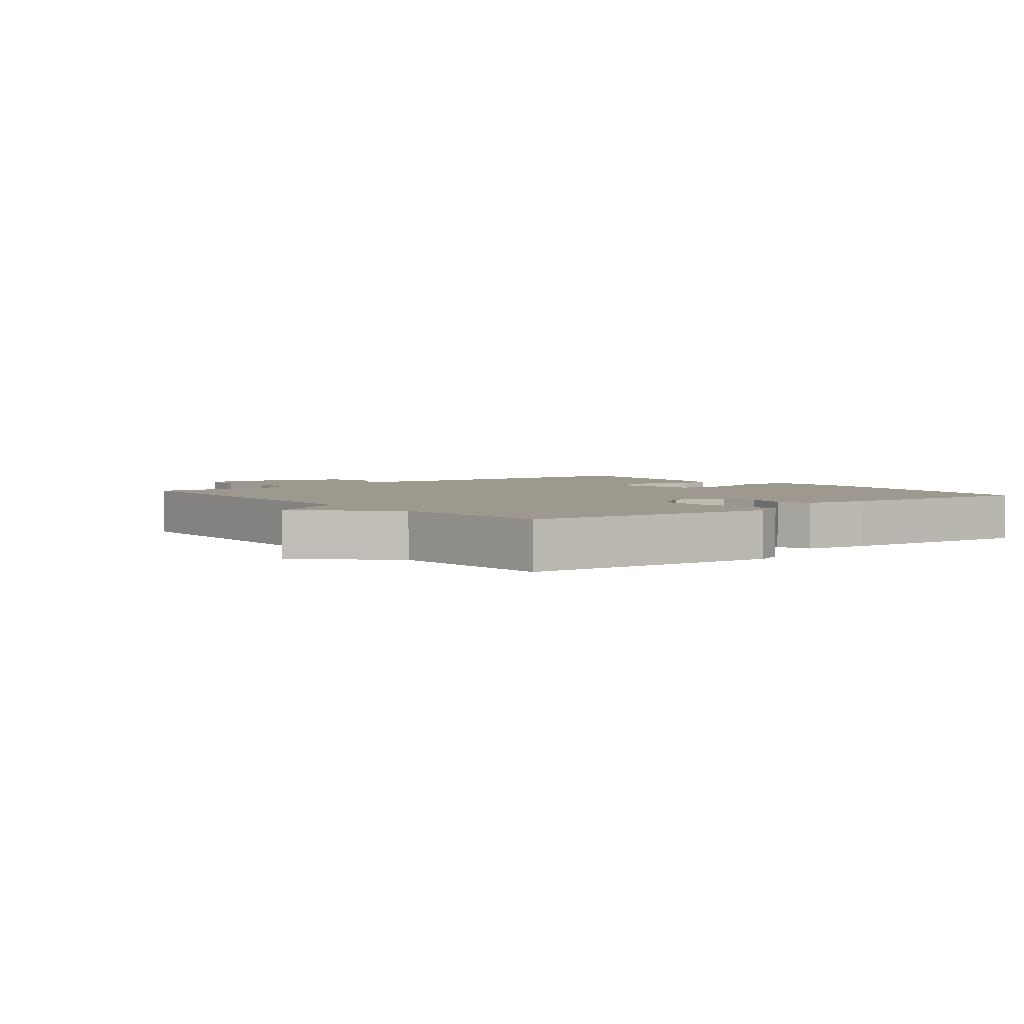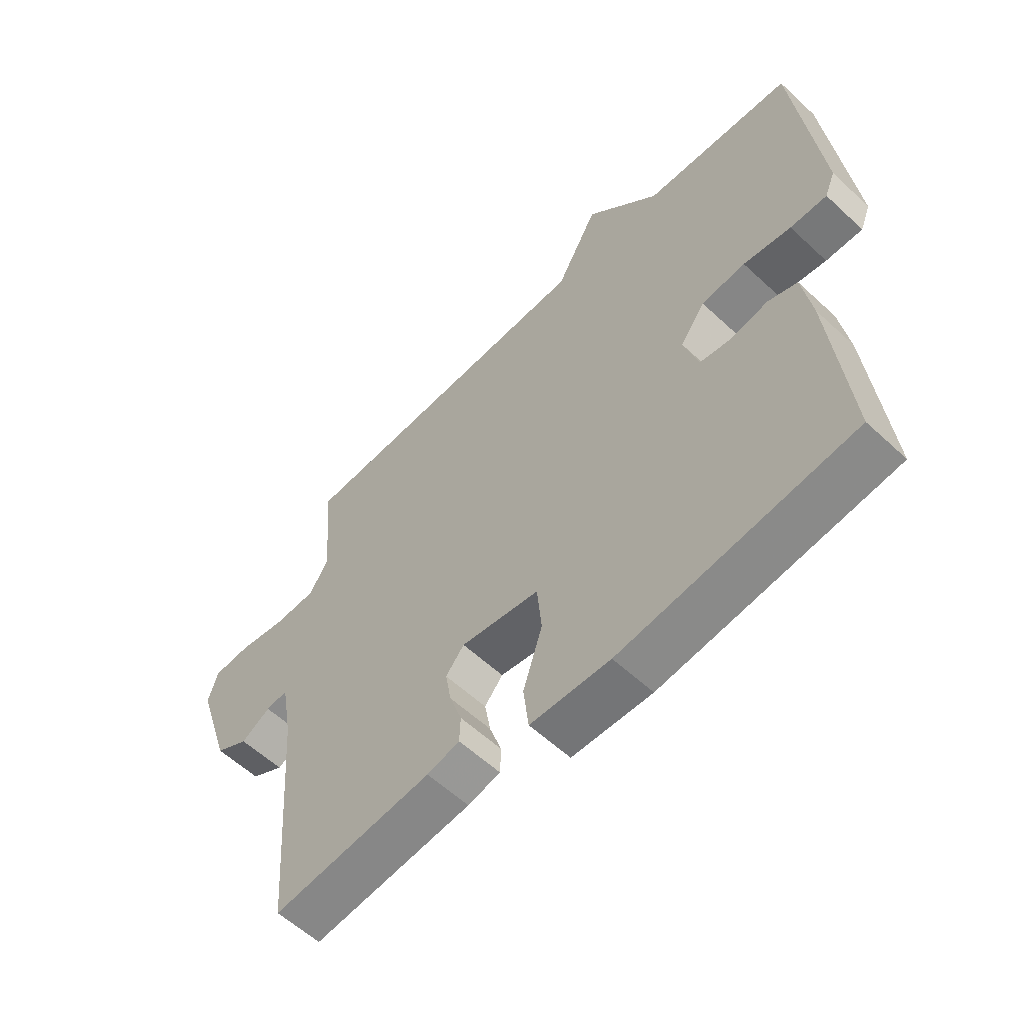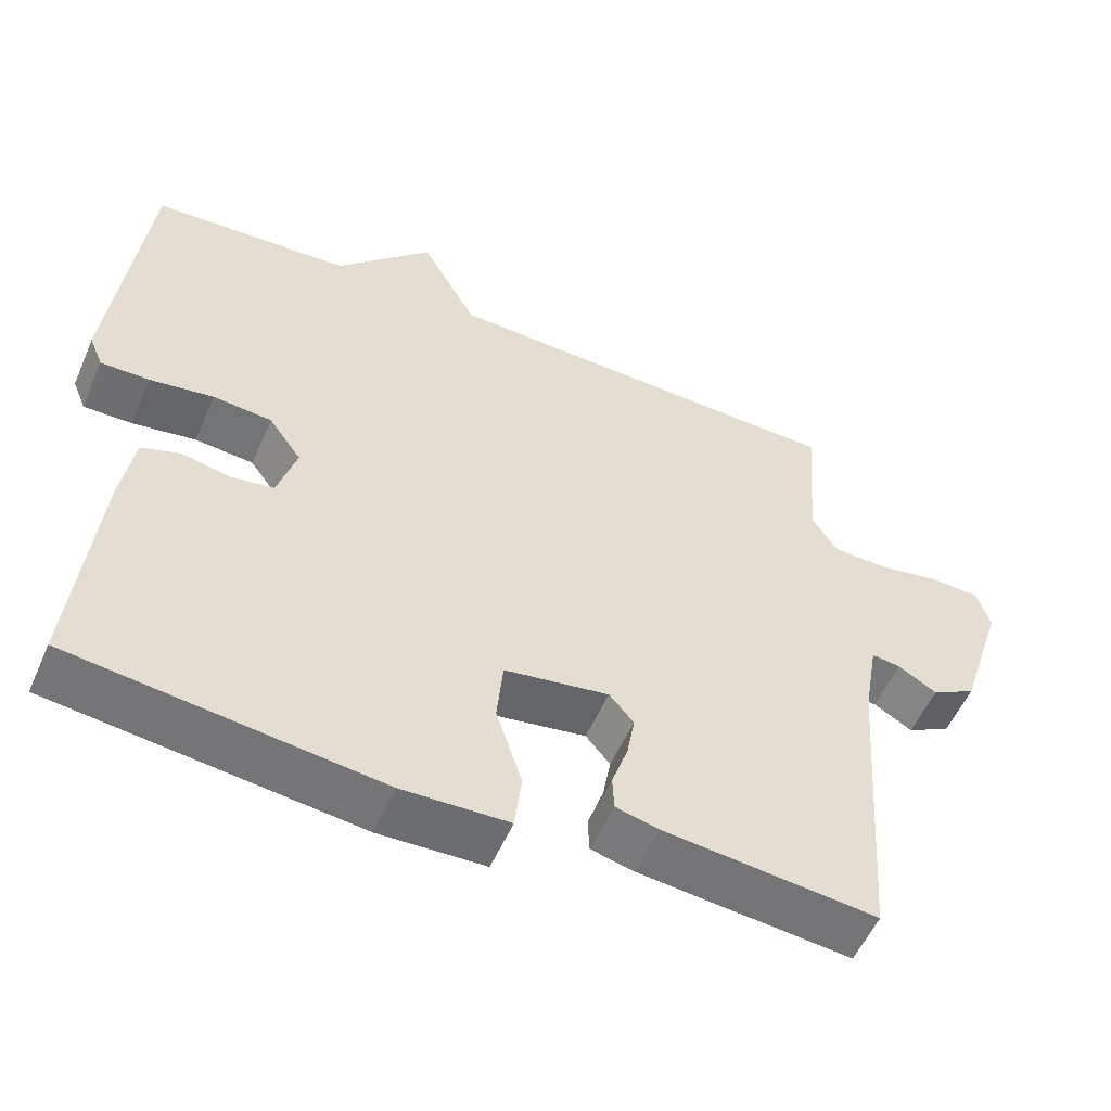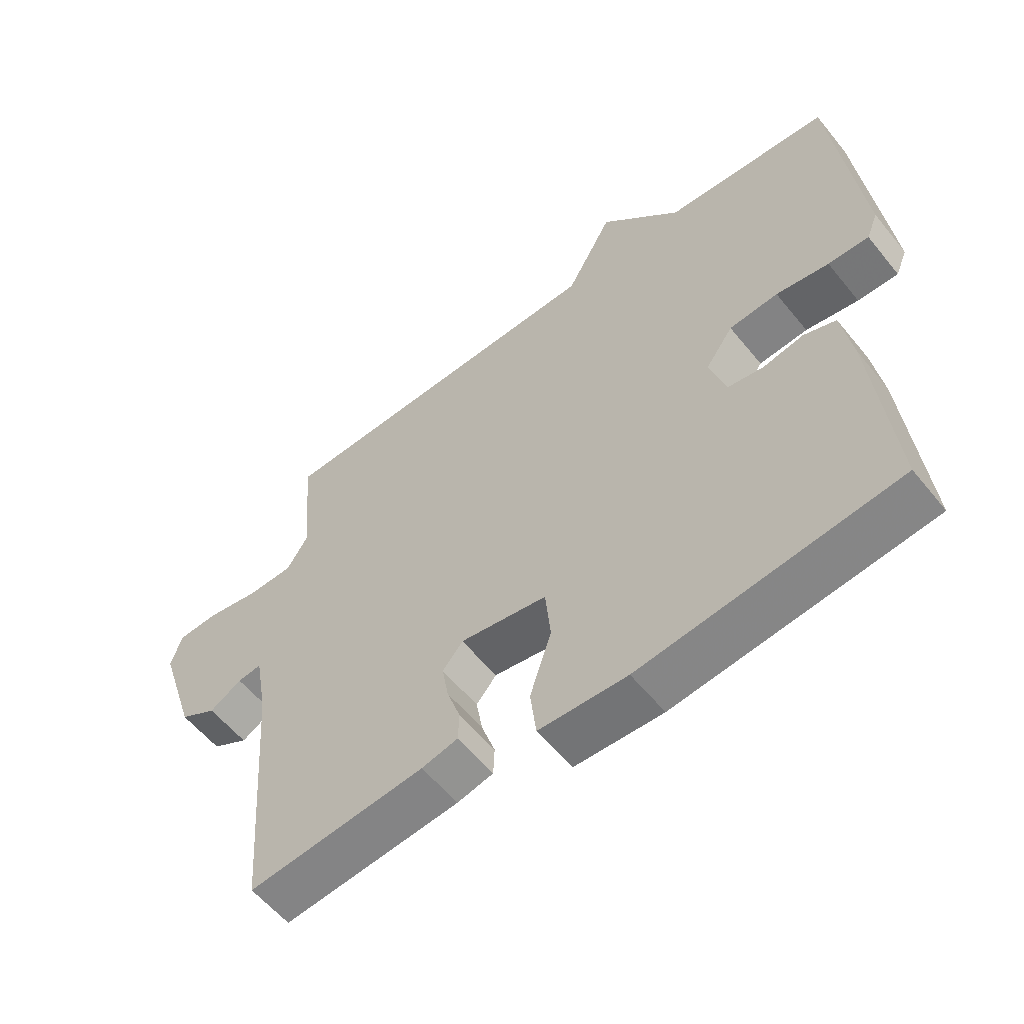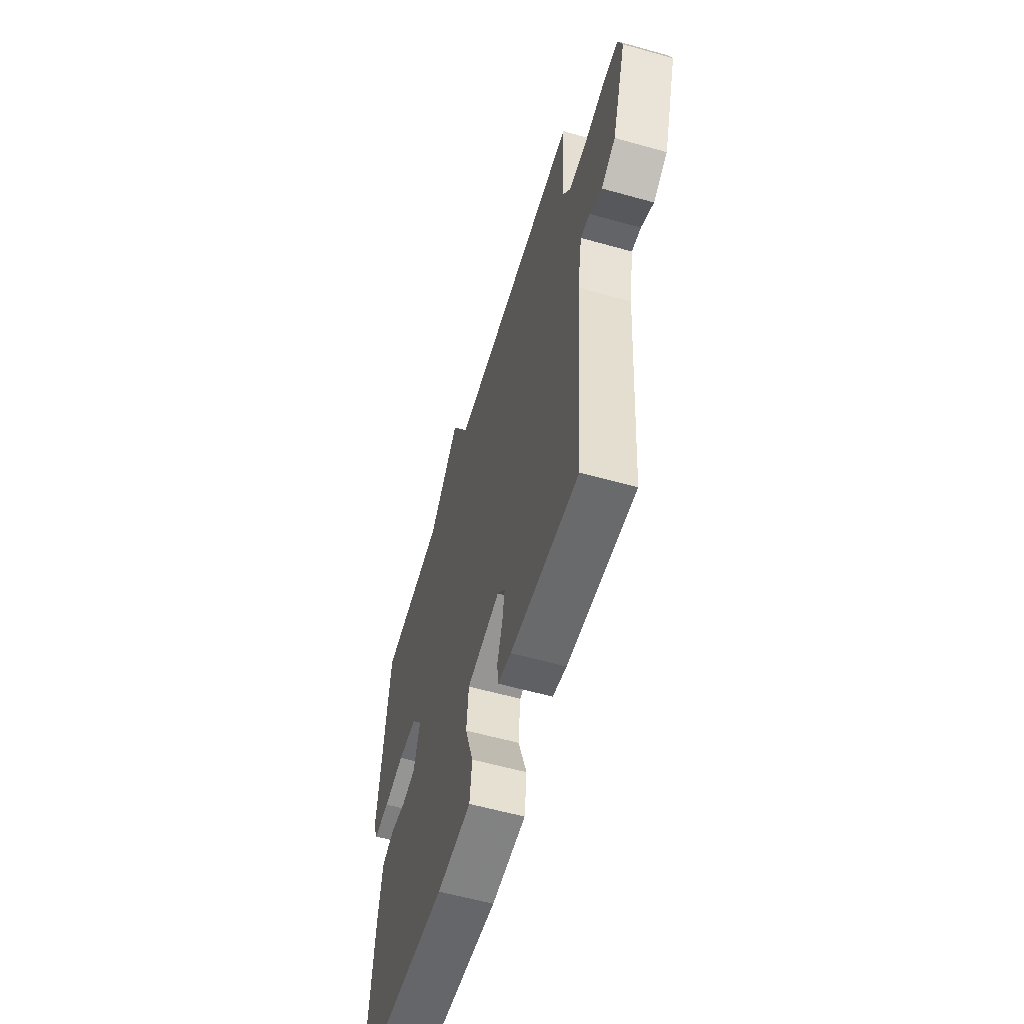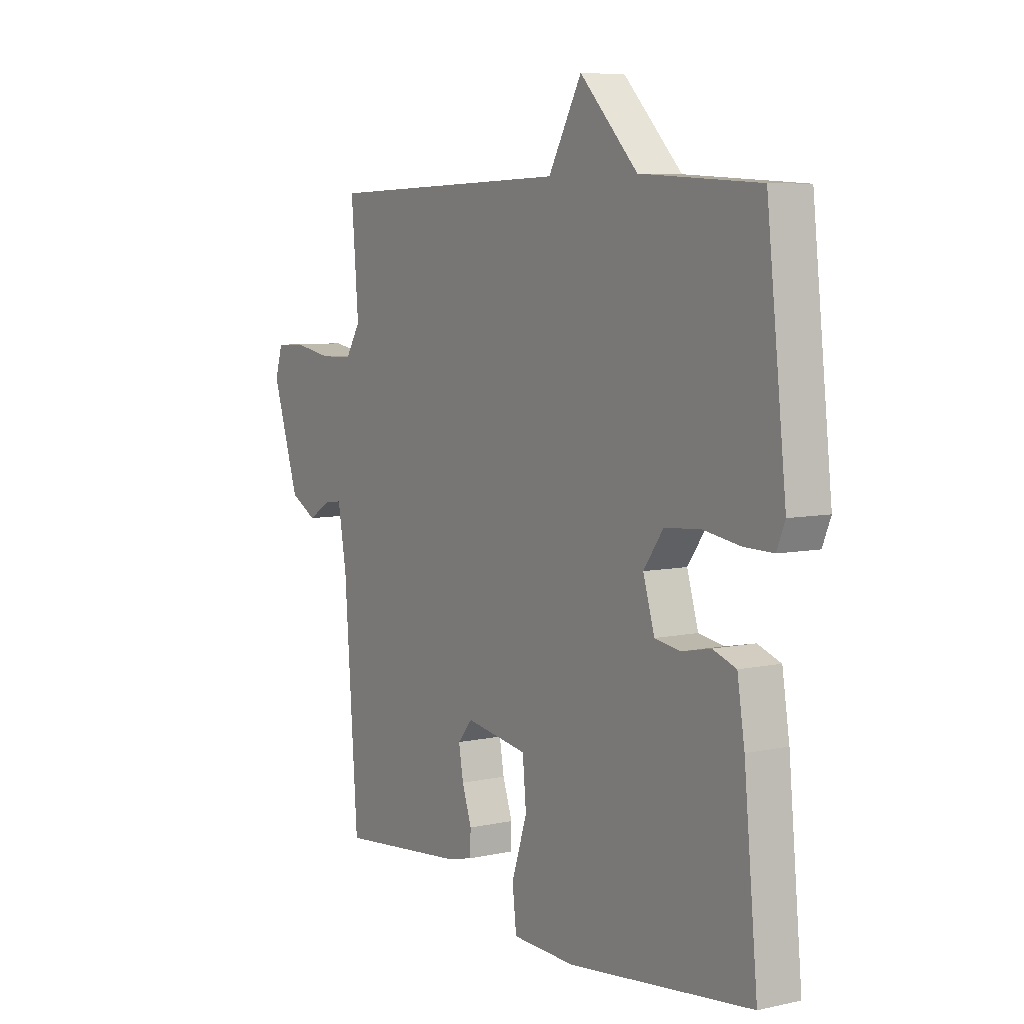
<metadata>
{"format":"obj","ext":"obj","renderer":"f3d","projection":"perspective","resolution":1024,"background":"white","views":[{"elev":3.4,"azim":51.3,"up":"+Y"},{"elev":-58.1,"azim":46.1,"up":"+Z"},{"elev":-54.7,"azim":156.6,"up":"+Z"},{"elev":-57.6,"azim":38.6,"up":"+Z"},{"elev":-58.6,"azim":-106.2,"up":"+Z"},{"elev":6.7,"azim":57.2,"up":"+Z"}]}
</metadata>
<code>
v 0.5 0.07 -0.5
v 0.098 0.07 -0.548
v -0.041 0.07 -0.543
v -0.05 0.07 -0.466
v -0.016 0.07 -0.362
v -0.024 0.07 -0.276
v -0.161 0.07 -0.254
v -0.193 0.07 -0.292
v -0.183 0.07 -0.35
v -0.162 0.07 -0.412
v -0.164 0.07 -0.458
v -0.221 0.07 -0.472
v -0.5 0.07 -0.5
v -0.53 0.07 -0.085
v -0.549 0.07 0.025
v -0.587 0.07 0.02
v -0.638 0.07 -0.01
v -0.696 0.07 0.022
v -0.755 0.07 0.206
v -0.738 0.07 0.261
v -0.673 0.07 0.264
v -0.589 0.07 0.249
v -0.517 0.07 0.251
v -0.484 0.07 0.304
v -0.5 0.07 0.5
v 0.04 0.07 0.516
v 0.113 0.07 0.648
v 0.24 0.07 0.516
v 0.5 0.07 0.5
v 0.543 0.07 0.109
v 0.525 0.07 0.065
v 0.461 0.07 0.066
v 0.378 0.07 0.079
v 0.301 0.07 0.072
v 0.258 0.07 0.012
v 0.283 0.07 -0.071
v 0.339 0.07 -0.08
v 0.403 0.07 -0.067
v 0.454 0.07 -0.085
v 0.47 0.07 -0.186
v 0.5 0 -0.5
v 0.098 0 -0.548
v -0.041 0 -0.543
v -0.05 0 -0.466
v -0.016 0 -0.362
v -0.024 0 -0.276
v -0.161 0 -0.254
v -0.193 0 -0.292
v -0.183 0 -0.35
v -0.162 0 -0.412
v -0.164 0 -0.458
v -0.221 0 -0.472
v -0.5 0 -0.5
v -0.53 0 -0.085
v -0.549 0 0.025
v -0.587 0 0.02
v -0.638 0 -0.01
v -0.696 0 0.022
v -0.755 0 0.206
v -0.738 0 0.261
v -0.673 0 0.264
v -0.589 0 0.249
v -0.517 0 0.251
v -0.484 0 0.304
v -0.5 0 0.5
v 0.04 0 0.516
v 0.113 0 0.648
v 0.24 0 0.516
v 0.5 0 0.5
v 0.543 0 0.109
v 0.525 0 0.065
v 0.461 0 0.066
v 0.378 0 0.079
v 0.301 0 0.072
v 0.258 0 0.012
v 0.283 0 -0.071
v 0.339 0 -0.08
v 0.403 0 -0.067
v 0.454 0 -0.085
v 0.47 0 -0.186
f 3 4 5
f 2 3 5
f 1 2 5
f 40 1 5
f 39 40 5
f 38 39 5
f 37 38 5
f 36 37 5 6
f 35 36 6 7
f 34 35 7
f 31 32 33
f 30 31 33
f 29 30 33
f 28 29 33
f 28 33 34
f 27 28 34
f 26 27 34
f 26 34 7
f 25 26 7
f 24 25 7
f 20 21 22
f 19 20 22
f 18 19 22
f 17 18 22
f 16 17 22
f 15 16 22 23
f 24 7 8
f 23 24 8
f 15 23 8
f 14 15 8
f 12 13 14
f 11 12 14
f 10 11 14
f 9 10 14
f 8 9 14
f 45 44 43
f 45 43 42
f 45 42 41
f 45 41 80
f 45 80 79
f 45 79 78
f 45 78 77
f 46 45 77 76
f 47 46 76 75
f 47 75 74
f 73 72 71
f 73 71 70
f 73 70 69
f 73 69 68
f 74 73 68
f 74 68 67
f 74 67 66
f 47 74 66
f 47 66 65
f 47 65 64
f 62 61 60
f 62 60 59
f 62 59 58
f 62 58 57
f 62 57 56
f 63 62 56 55
f 48 47 64
f 48 64 63
f 48 63 55
f 48 55 54
f 54 53 52
f 54 52 51
f 54 51 50
f 54 50 49
f 54 49 48
f 1 41 42 2
f 2 42 43 3
f 3 43 44 4
f 4 44 45 5
f 5 45 46 6
f 6 46 47 7
f 7 47 48 8
f 8 48 49 9
f 9 49 50 10
f 10 50 51 11
f 11 51 52 12
f 12 52 53 13
f 13 53 54 14
f 14 54 55 15
f 15 55 56 16
f 16 56 57 17
f 17 57 58 18
f 18 58 59 19
f 19 59 60 20
f 20 60 61 21
f 21 61 62 22
f 22 62 63 23
f 23 63 64 24
f 24 64 65 25
f 25 65 66 26
f 26 66 67 27
f 27 67 68 28
f 28 68 69 29
f 29 69 70 30
f 30 70 71 31
f 31 71 72 32
f 32 72 73 33
f 33 73 74 34
f 34 74 75 35
f 35 75 76 36
f 36 76 77 37
f 37 77 78 38
f 38 78 79 39
f 39 79 80 40
f 40 80 41 1

</code>
